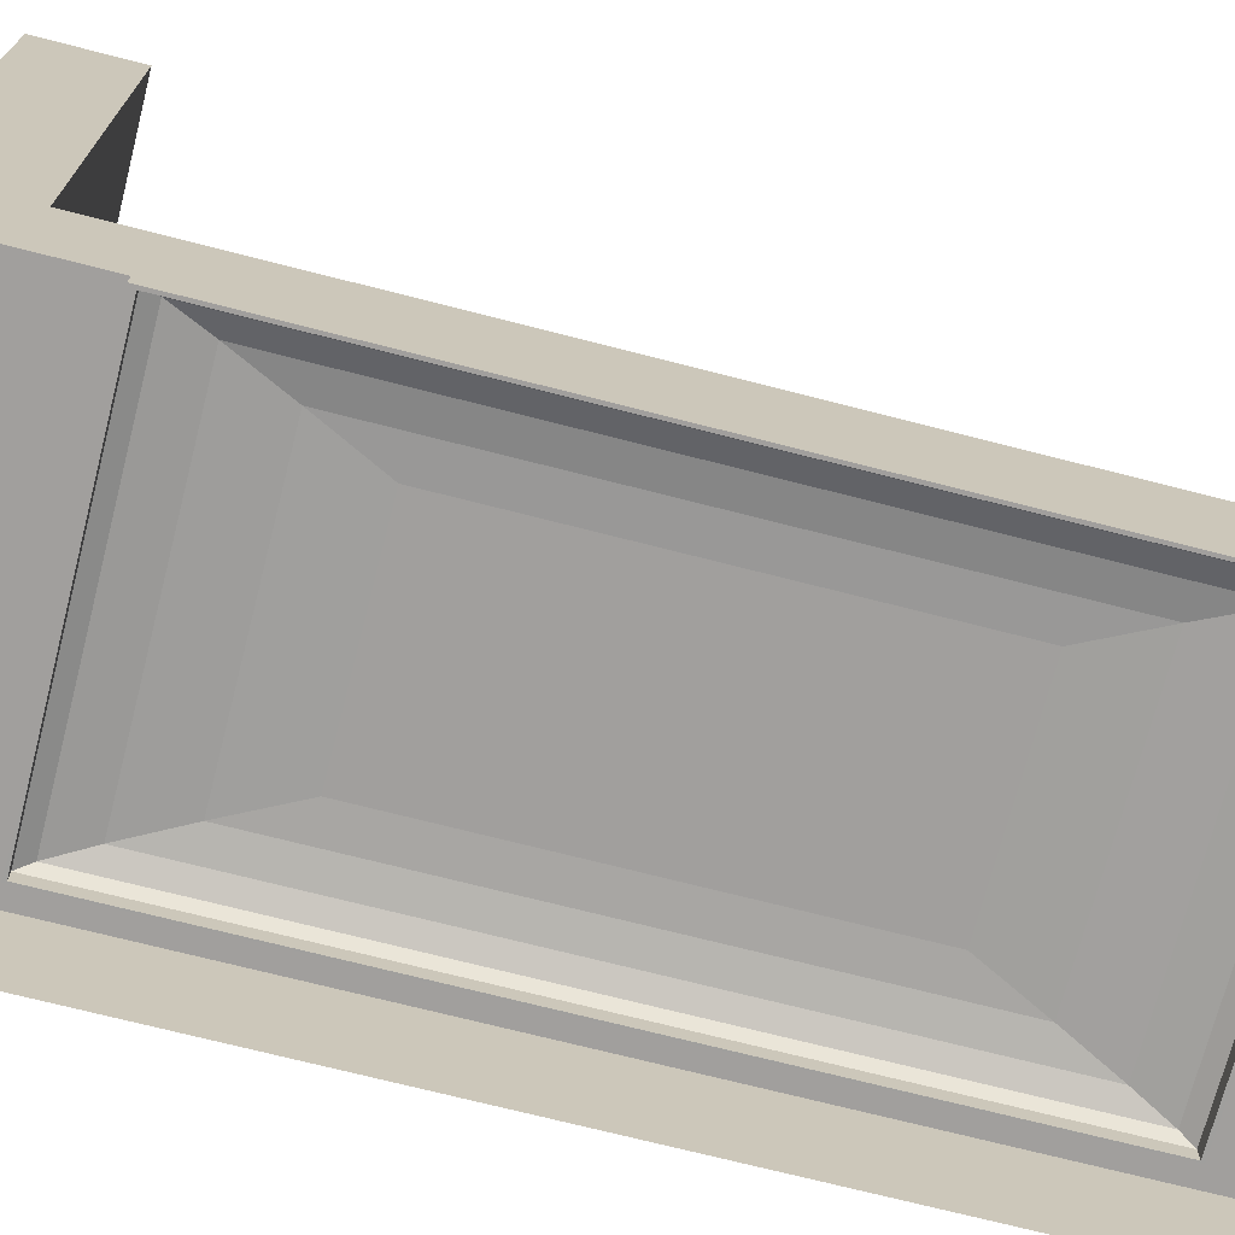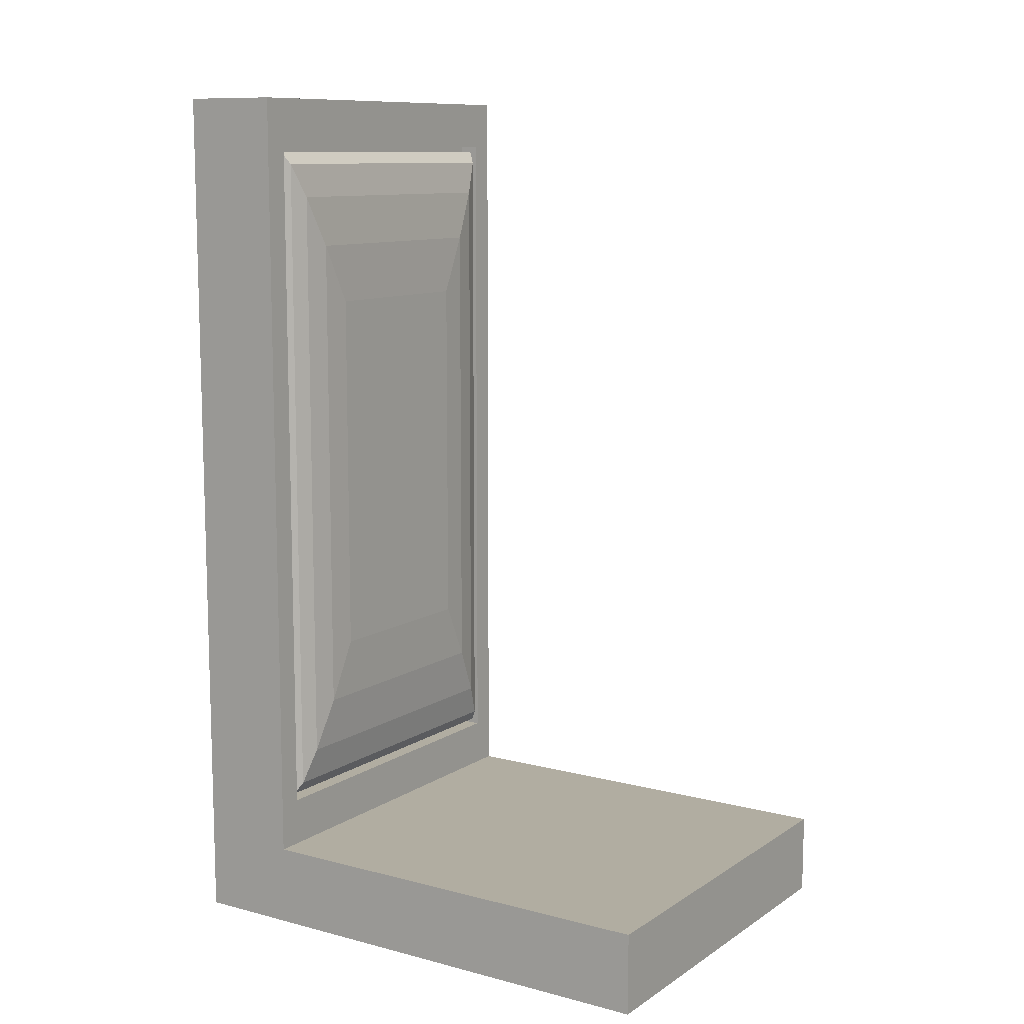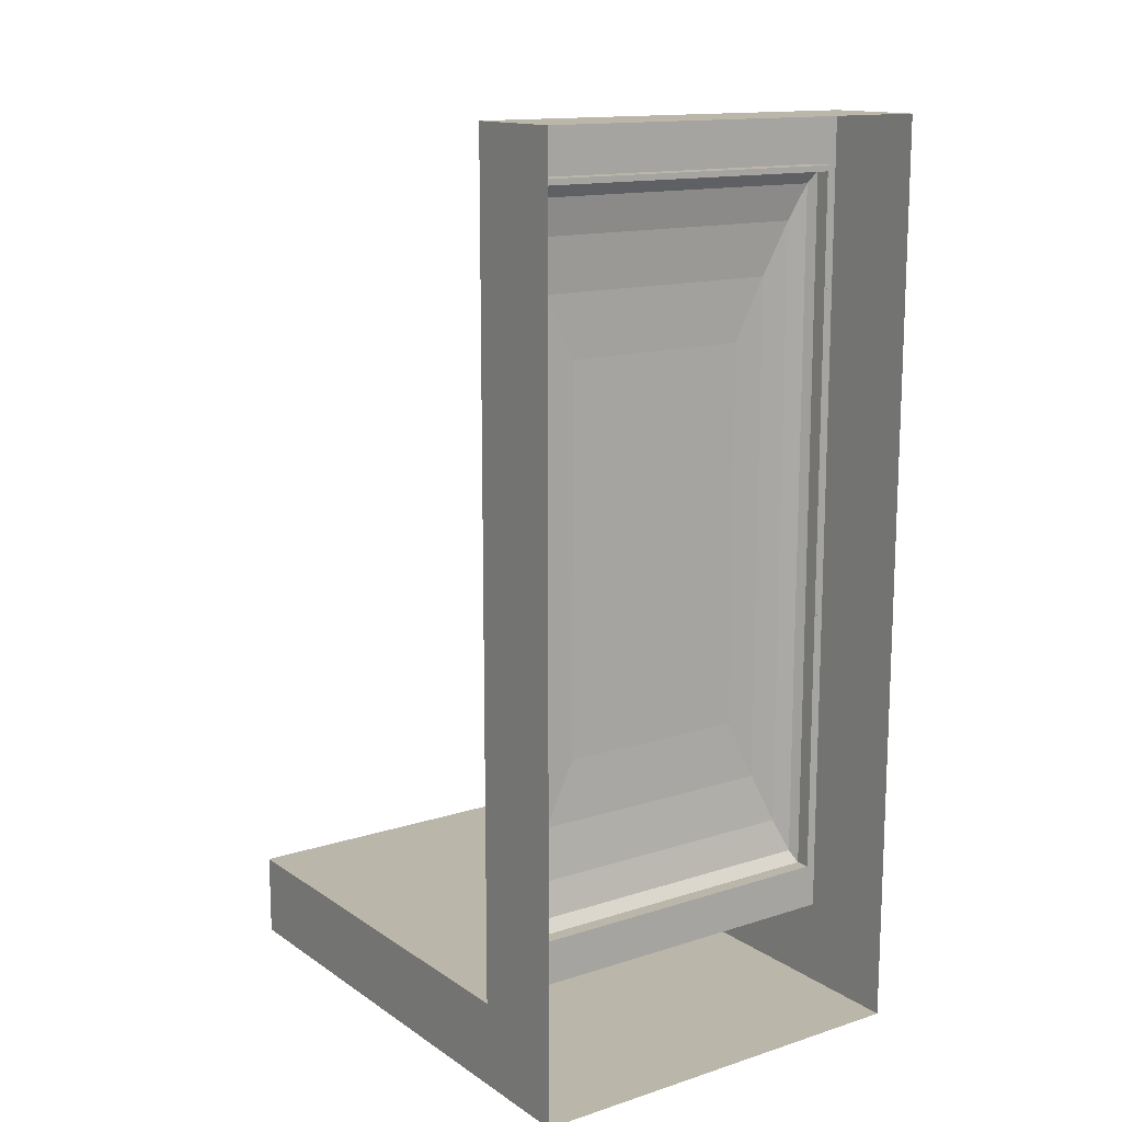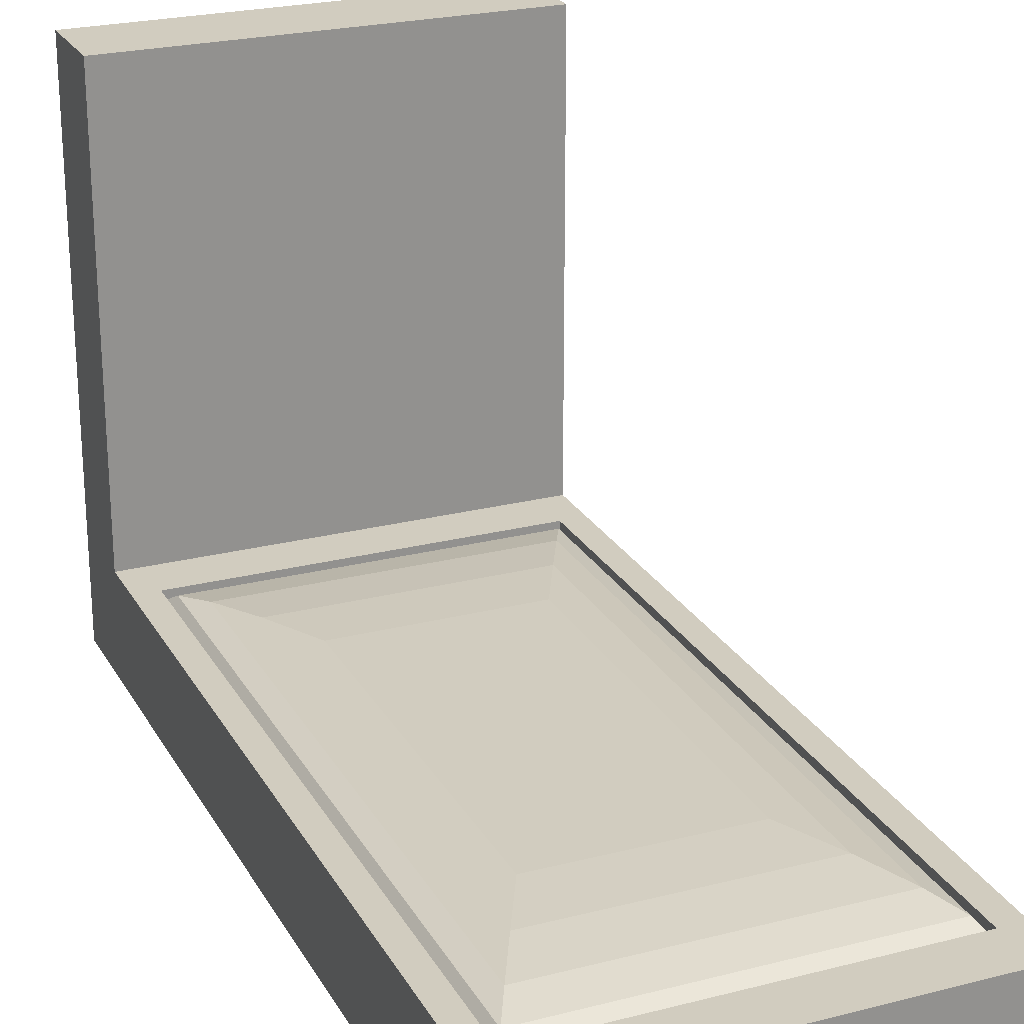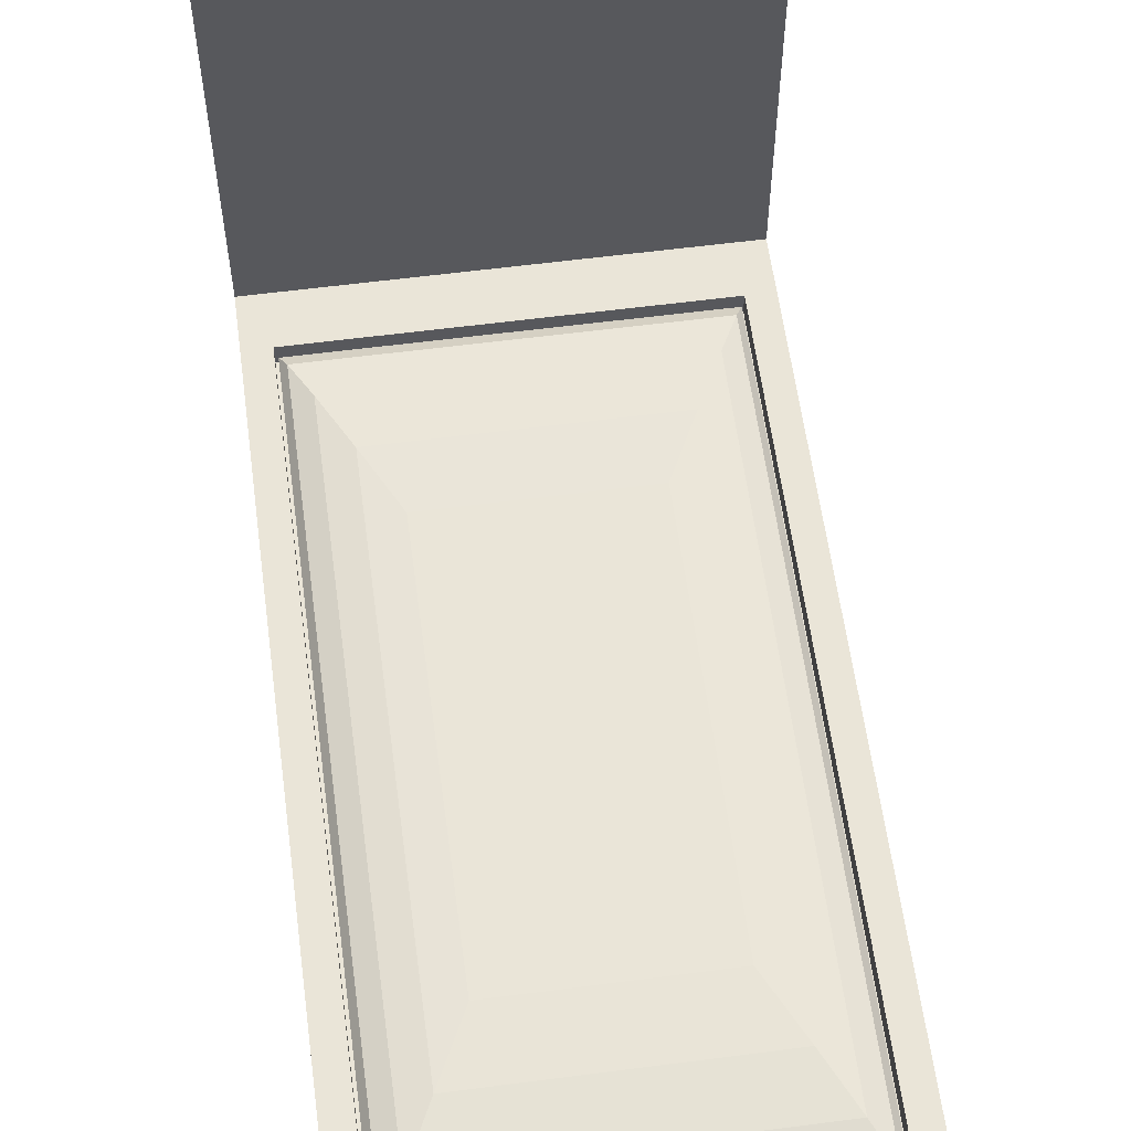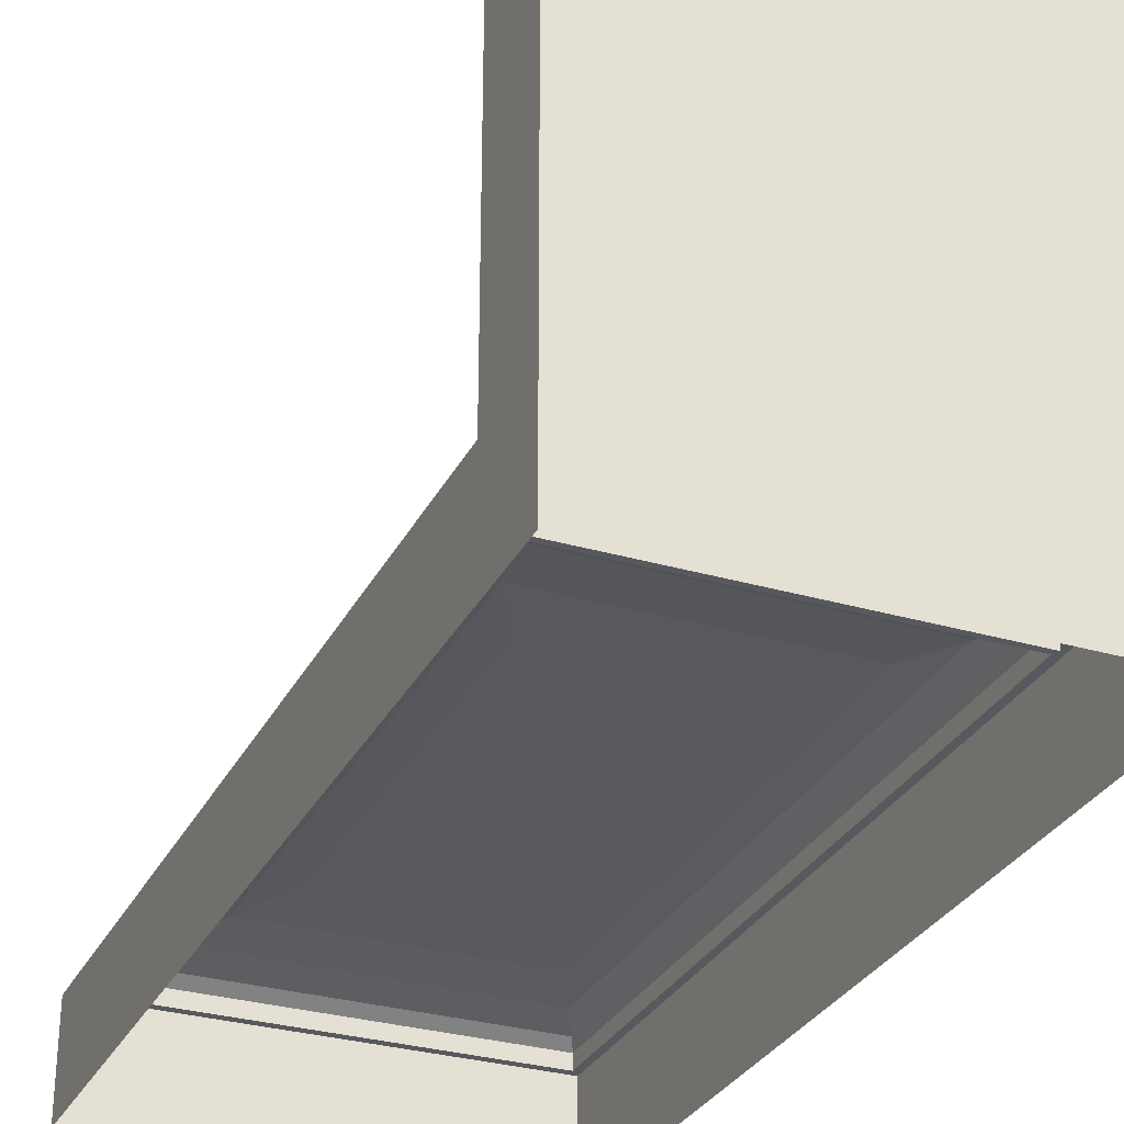
<metadata>
{"format":"obj","ext":"obj","renderer":"f3d","projection":"perspective","resolution":1024,"background":"white","views":[{"elev":-71.5,"azim":-104.4,"up":"+Y"},{"elev":10.4,"azim":123.2,"up":"+Z"},{"elev":14.1,"azim":-35.1,"up":"+Z"},{"elev":24.0,"azim":-23.0,"up":"+Y"},{"elev":59.5,"azim":-7.6,"up":"+Y"},{"elev":-30.4,"azim":157.0,"up":"+Y"}]}
</metadata>
<code>
o rio5
v 21.12 9.052 5.71
v 21.06 9.302 5.587
v 20.12 9.052 5.71
v 20.18 9.302 5.587
v 21.12 9.052 3.71
v 21.06 9.302 3.832
v 20.12 9.052 3.71
v 20.18 9.302 3.832
v 21.12 9.302 5.71
v 20.12 9.302 5.71
v 20.12 9.302 3.71
v 21.12 9.302 3.71
v 21.05 9.252 5.573
v 20.19 9.252 5.573
v 20.19 9.252 3.846
v 21.05 9.252 3.846
v 21.06 9.252 5.587
v 20.18 9.252 5.587
v 20.18 9.252 3.832
v 21.06 9.252 3.832
v 21.05 9.287 5.573
v 20.85 9.337 5.18
v 21.04 9.306 5.543
v 20.99 9.322 5.458
v 20.93 9.333 5.33
v 20.38 9.337 5.18
v 20.19 9.287 5.573
v 20.31 9.333 5.33
v 20.25 9.322 5.458
v 20.2 9.306 5.543
v 20.38 9.337 4.24
v 20.19 9.287 3.846
v 20.31 9.333 4.089
v 20.25 9.322 3.962
v 20.2 9.306 3.876
v 20.85 9.337 4.24
v 21.05 9.287 3.846
v 20.93 9.333 4.089
v 20.99 9.322 3.962
v 21.04 9.306 3.876
v 20.12 9.302 3.504
v 20.12 9.052 3.504
v 21.12 9.052 3.504
v 21.12 9.302 3.504
v 20.12 10.38 3.71
v 21.12 10.38 3.71
v 20.12 10.38 3.504
v 21.12 10.38 3.504
f 1 9 10 3
f 3 10 11 7
f 12 44 48 46
f 5 12 9 1
f 2 6 20 17
f 2 4 10 9
f 4 8 11 10
f 8 6 12 11
f 6 2 9 12
f 15 14 27 32
f 8 4 18 19
f 6 8 19 20
f 4 2 17 18
f 13 14 18 17
f 14 15 19 18
f 15 16 20 19
f 16 13 17 20
f 13 16 37 21
f 16 15 32 37
f 31 26 22 36
f 22 26 28 25
f 25 28 29 24
f 24 29 30 23
f 23 30 27 21
f 26 31 33 28
f 28 33 34 29
f 29 34 35 30
f 30 35 32 27
f 31 36 38 33
f 33 38 39 34
f 34 39 40 35
f 35 40 37 32
f 36 22 25 38
f 38 25 24 39
f 39 24 23 40
f 40 23 21 37
f 14 13 21 27
f 42 41 44 43
f 7 11 41 42
f 12 5 43 44
f 45 46 48 47
f 44 41 47 48
f 11 12 46 45
f 41 11 45 47

</code>
